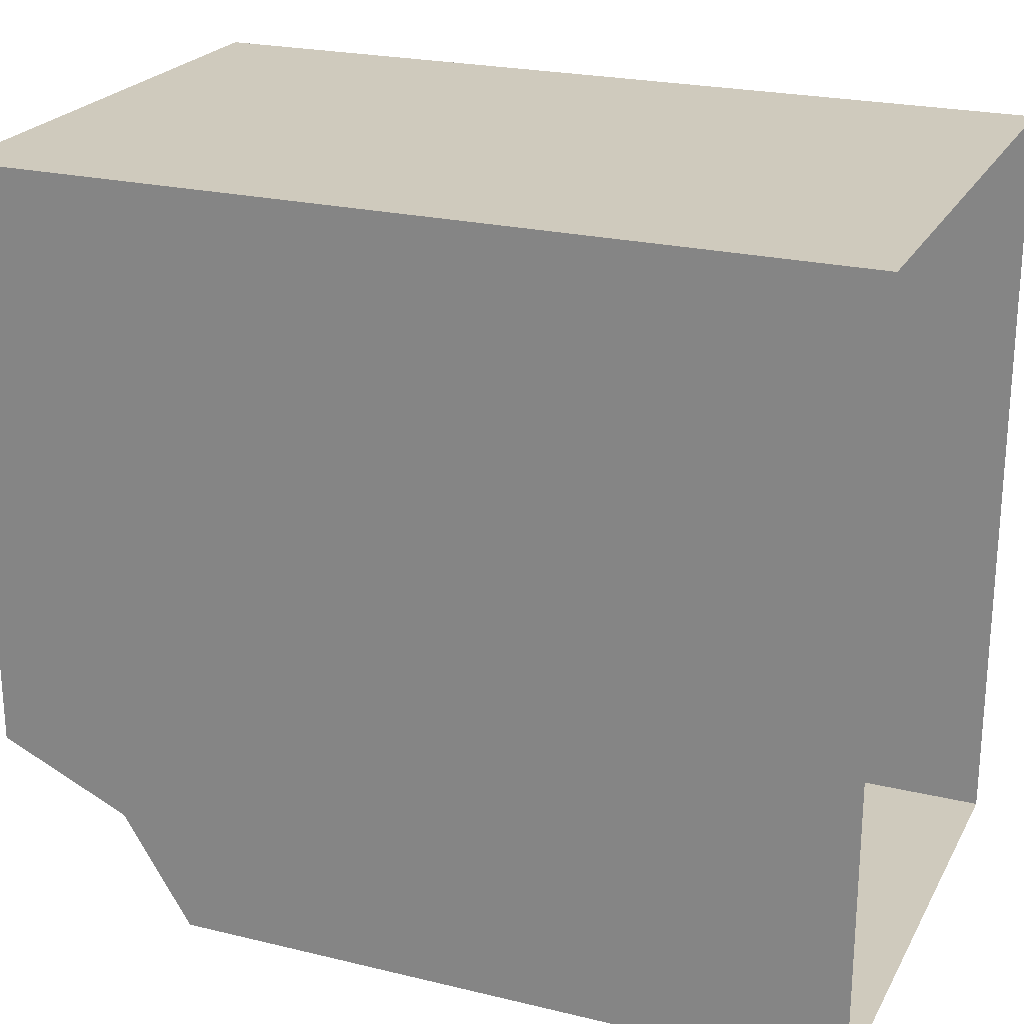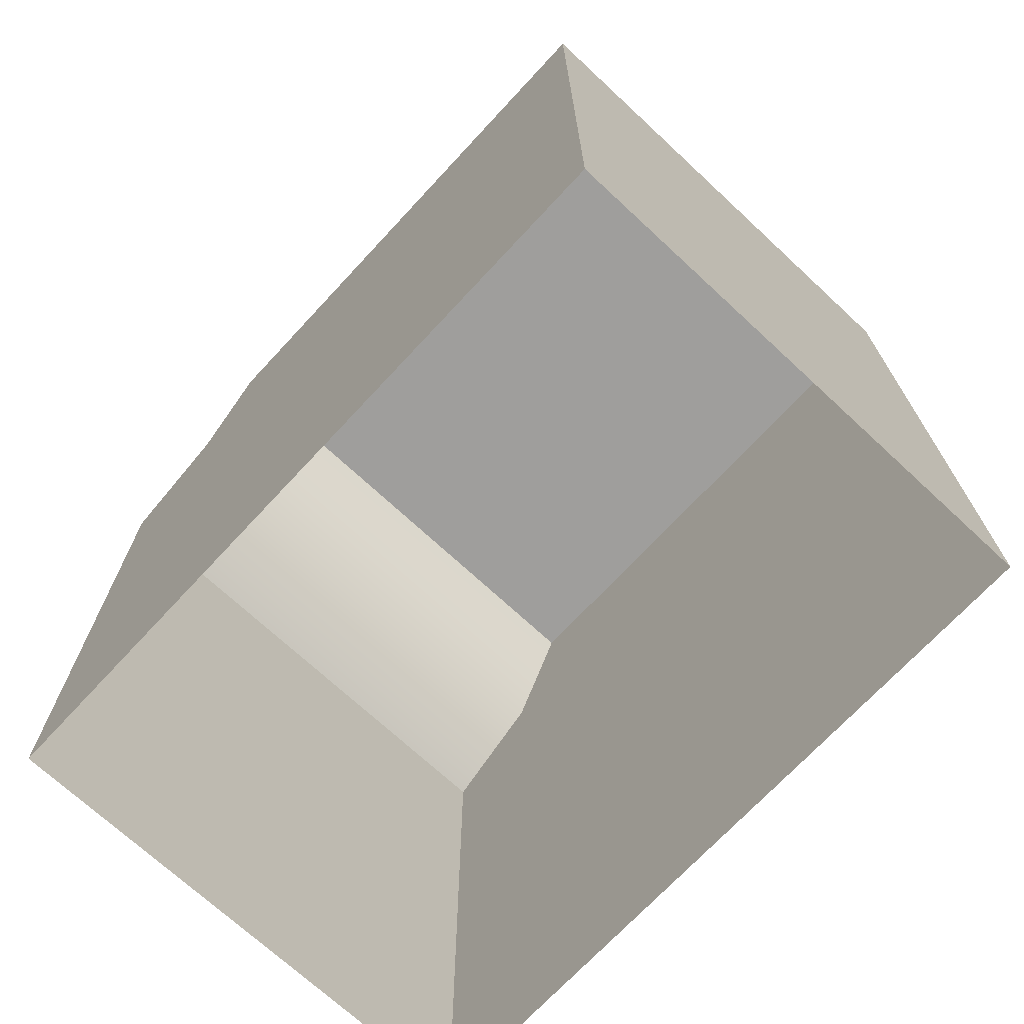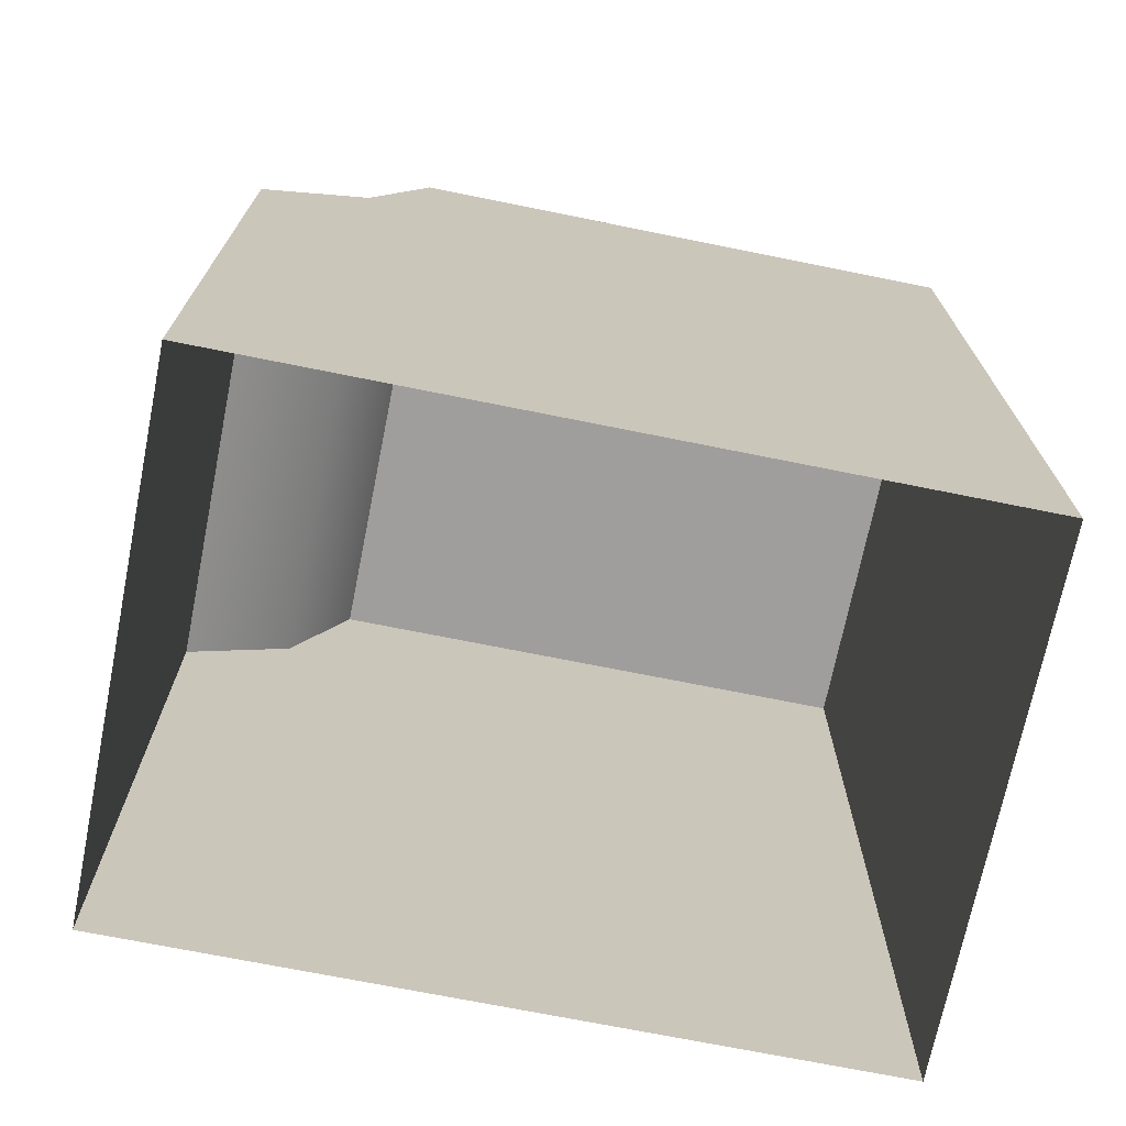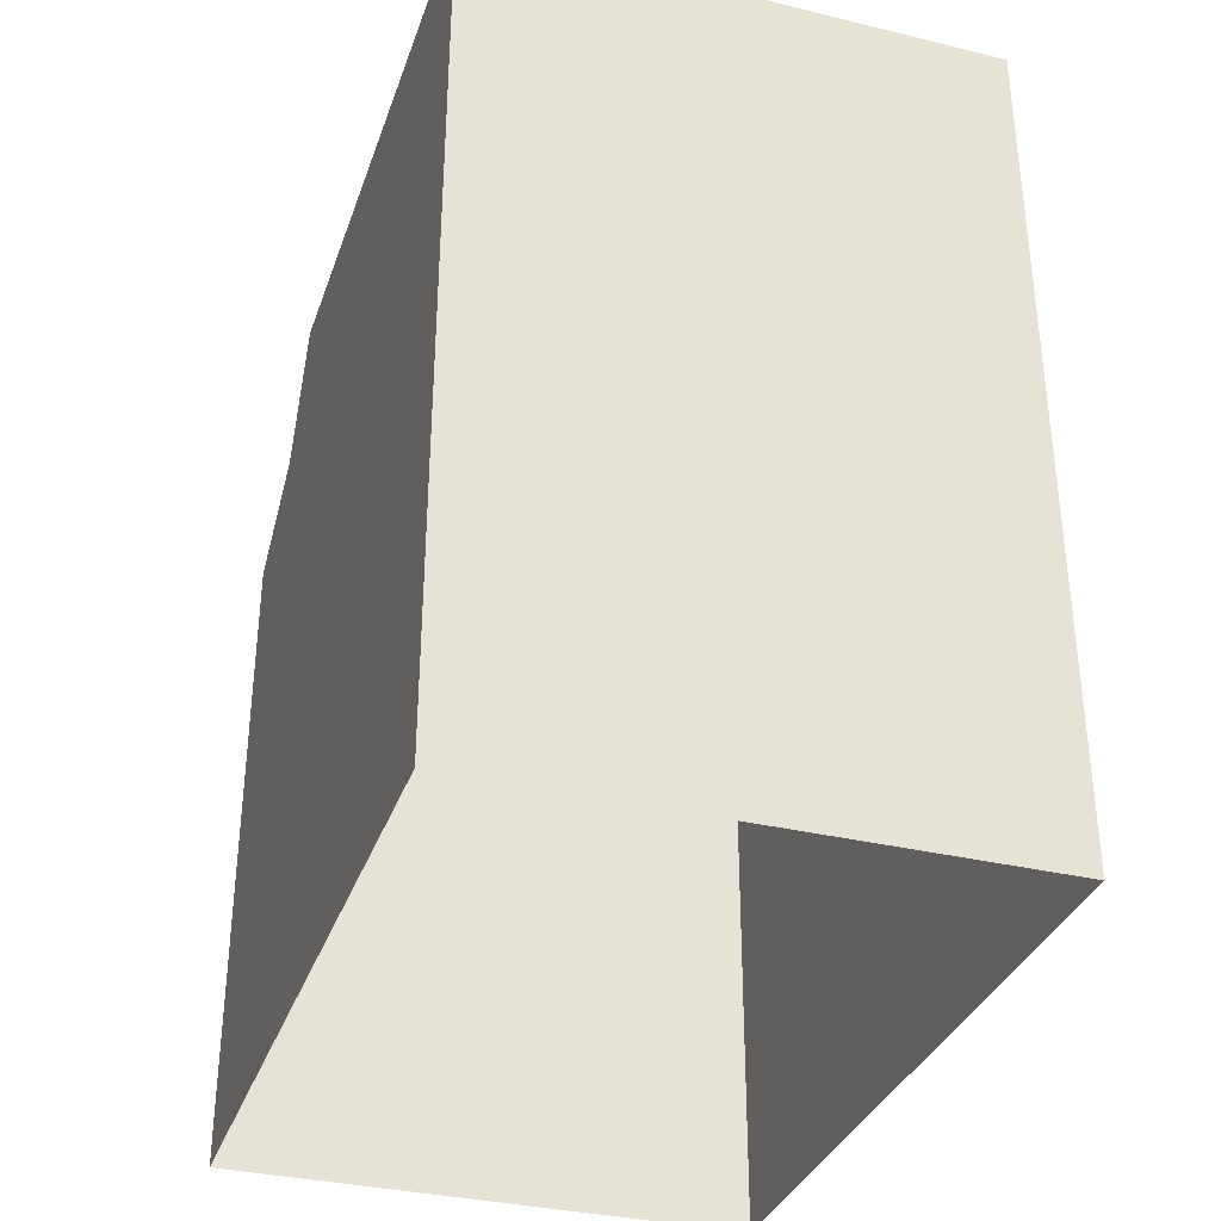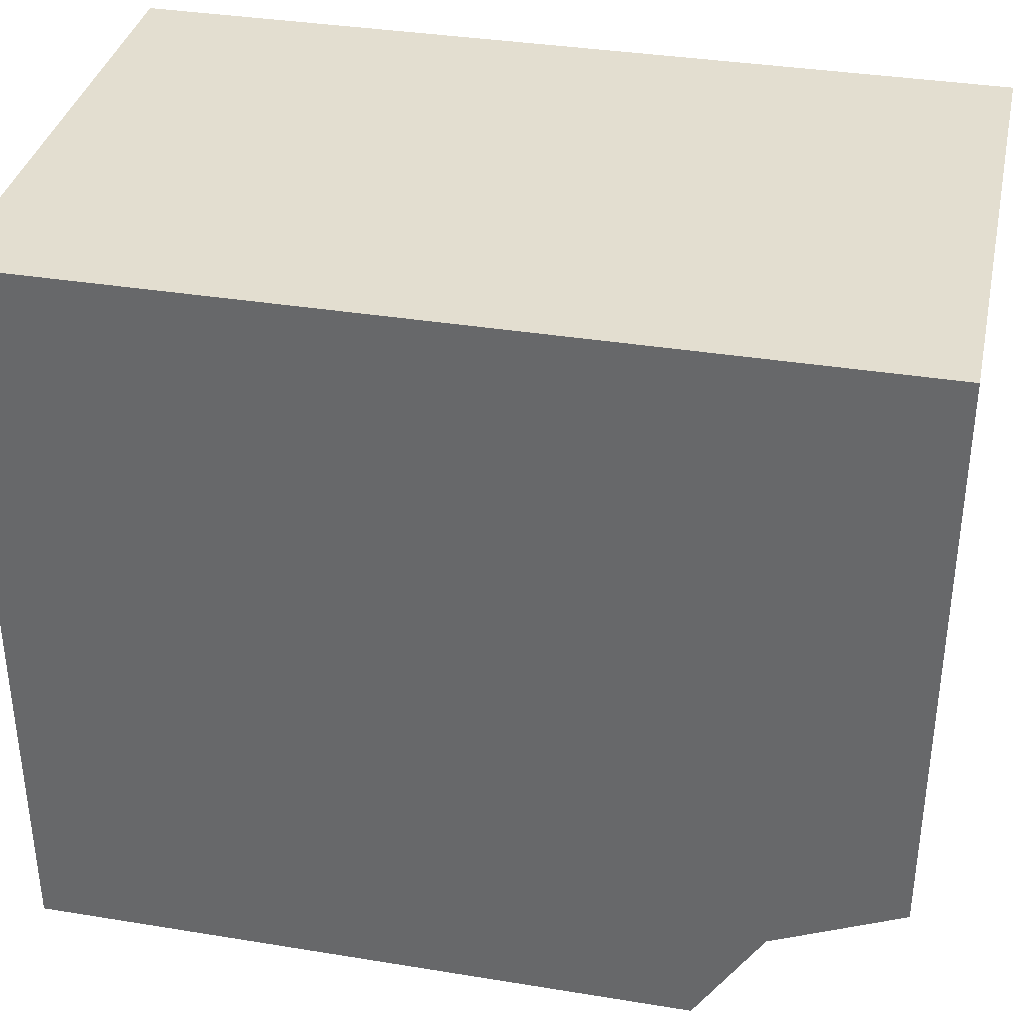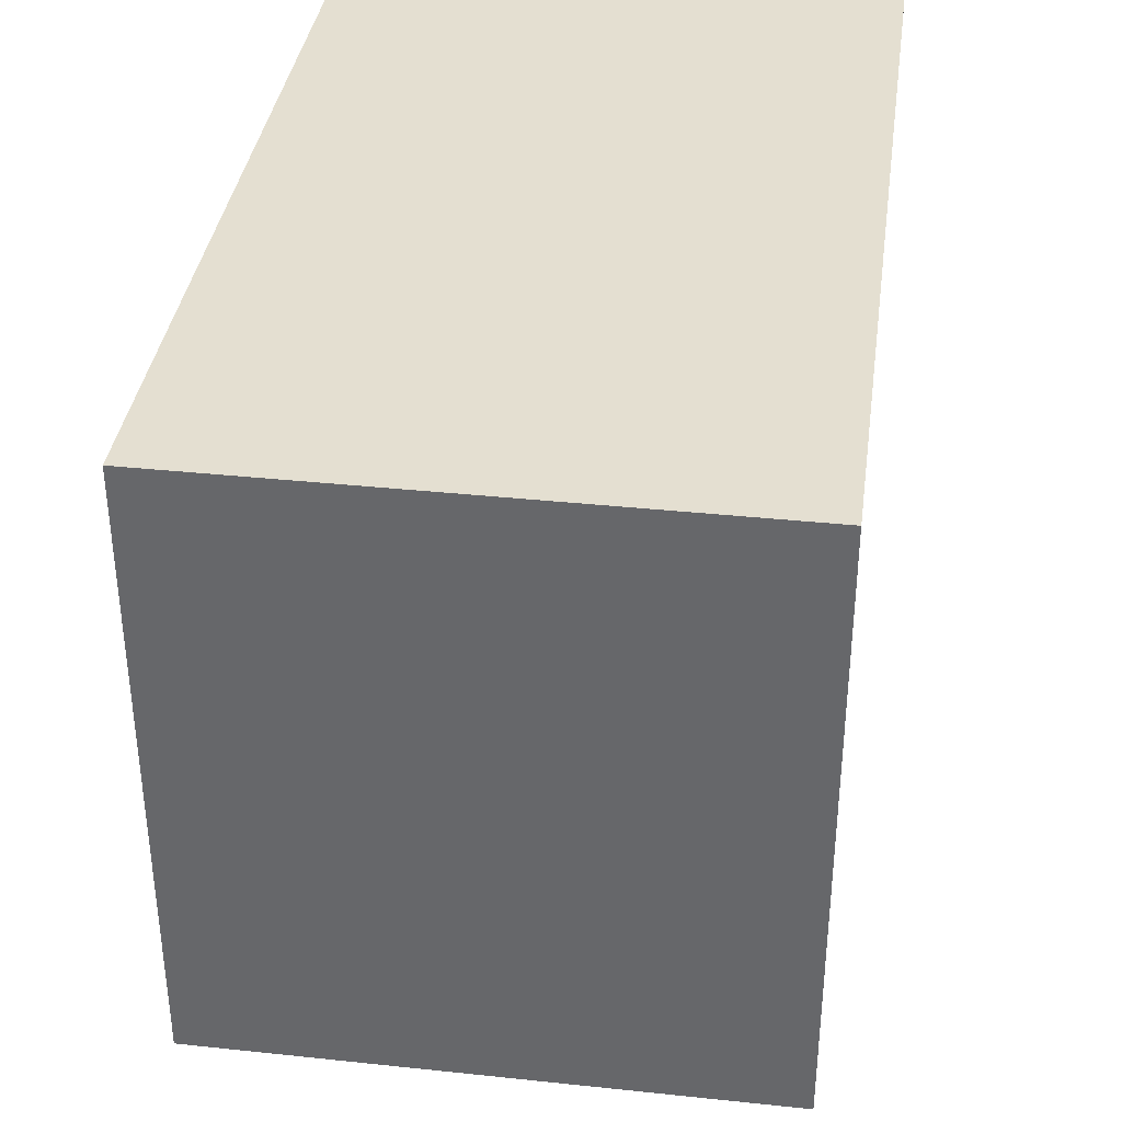
<metadata>
{"format":"obj","ext":"obj","renderer":"f3d","projection":"perspective","resolution":1024,"background":"white","views":[{"elev":23.1,"azim":112.3,"up":"+Y"},{"elev":-71.1,"azim":137.1,"up":"+Z"},{"elev":-71.1,"azim":78.6,"up":"+Z"},{"elev":-34.2,"azim":162.0,"up":"+Z"},{"elev":35.8,"azim":-77.9,"up":"+Y"},{"elev":36.8,"azim":7.8,"up":"+Y"}]}
</metadata>
<code>
v -58.73 674.1 -254.2
v -67.95 674.1 -265.8
v -58.73 674.1 -265.8
v -58.73 687.2 -250.8
v -67.95 687.2 -265.8
v -67.95 687.2 -250.8
v -67.95 674.1 -254.2
v -67.95 676 -253
v -67.95 674.1 -265.8
v -67.95 676 -253
v -58.73 674.1 -254.2
v -58.73 676 -253
v -58.73 674.1 -254.2
v -58.73 674.1 -265.8
v -58.73 676 -253
v -67.95 687.2 -265.8
v -67.95 687.2 -250.8
v -67.95 677.1 -250.8
v -58.73 687.2 -250.8
v -67.95 687.2 -250.8
v -58.73 687.2 -265.8
v -67.95 677.1 -250.8
v -58.73 677.1 -250.8
v -58.73 687.2 -250.8
v -58.73 677.1 -250.8
v -67.95 674.1 -254.2
v -58.73 687.2 -265.8
v -67.95 674.1 -254.2
v -58.73 677.1 -250.8
v -67.95 677.1 -250.8
f 1 2 3
f 4 5 6
f 7 8 9
f 10 11 12
f 13 14 15
f 16 8 17
f 18 19 20
f 21 15 14
f 17 8 22
f 23 10 12
f 15 24 25
f 1 26 2
f 4 27 5
f 10 28 11
f 16 9 8
f 18 29 19
f 21 24 15
f 23 30 10

</code>
